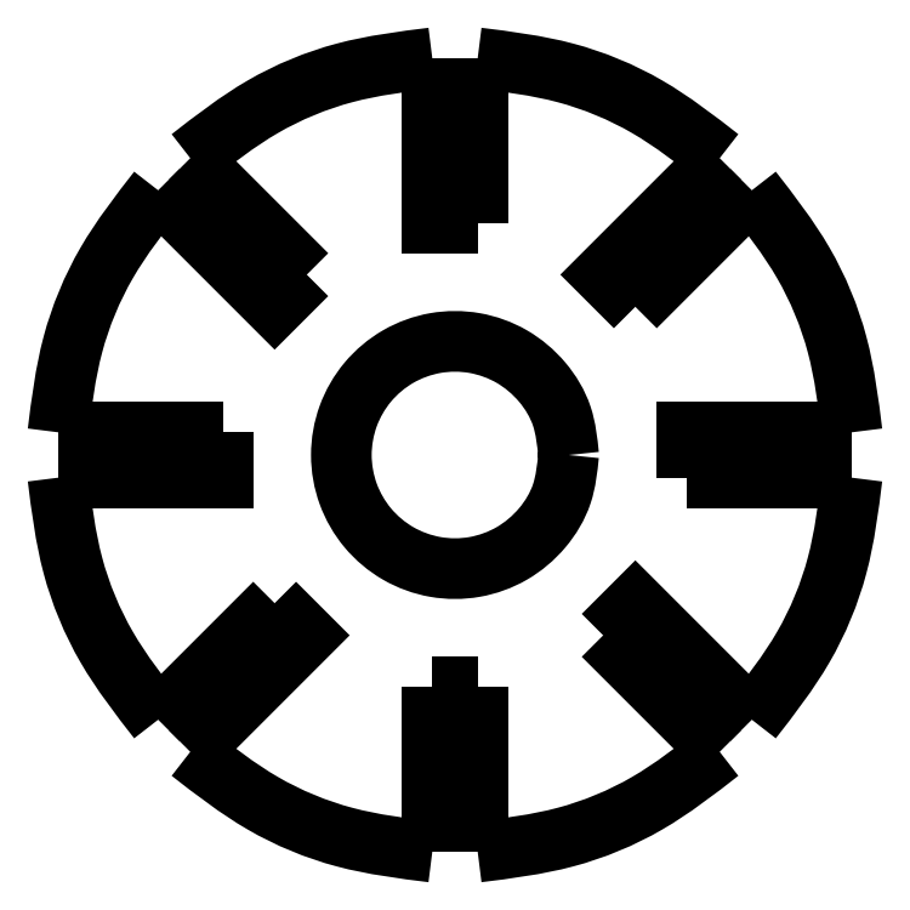
<metadata>
{"format":"dxf","ext":"dxf","renderer":"ezdxf+matplotlib","layout":"modelspace","background":"white","min_lineweight":24,"dpi":150}
</metadata>
<code>
0
SECTION
2
ENTITIES
0
SPLINE
8
0
70
0
71
3
72
10
73
6
74
4
40
0
40
0
40
0
40
0
40
8.35
40
16.65
40
25
40
25
40
25
40
25
10
72.45
20
25.93
30
0
10
74.17
20
28.14
30
0
10
77.58
20
32.53
30
0
10
80.83
20
40.36
30
0
10
81.52
20
45.88
30
0
10
81.86
20
48.65
30
0
11
72.45
21
25.93
31
0
11
77.28
21
32.75
31
0
11
80.45
21
40.42
31
0
11
81.86
21
48.65
31
0
0
SPLINE
8
0
70
0
71
3
72
10
73
6
74
4
40
0
40
0
40
0
40
0
40
8.35
40
16.65
40
25
40
25
40
25
40
25
10
46.72
20
13.51
30
0
10
49.49
20
13.85
30
0
10
55.01
20
14.54
30
0
10
62.84
20
17.79
30
0
10
67.23
20
21.2
30
0
10
69.44
20
22.92
30
0
11
46.72
21
13.51
31
0
11
54.95
21
14.92
31
0
11
62.62
21
18.09
31
0
11
69.44
21
22.92
31
0
0
SPLINE
8
0
70
0
71
3
72
10
73
6
74
4
40
0
40
0
40
0
40
0
40
8.35
40
16.65
40
25
40
25
40
25
40
25
10
81.86
20
52.91
30
0
10
81.52
20
55.68
30
0
10
80.83
20
61.21
30
0
10
77.58
20
69.03
30
0
10
74.17
20
73.43
30
0
10
72.45
20
75.63
30
0
11
81.86
21
52.91
31
0
11
80.45
21
61.15
31
0
11
77.28
21
68.81
31
0
11
72.45
21
75.63
31
0
0
SPLINE
8
0
70
0
71
3
72
10
73
6
74
4
40
0
40
0
40
0
40
0
40
8.35
40
16.65
40
25
40
25
40
25
40
25
10
69.44
20
78.65
30
0
10
67.23
20
80.36
30
0
10
62.84
20
83.78
30
0
10
55.01
20
87.02
30
0
10
49.49
20
87.71
30
0
10
46.72
20
88.05
30
0
11
69.44
21
78.65
31
0
11
62.62
21
83.47
31
0
11
54.95
21
86.65
31
0
11
46.72
21
88.05
31
0
0
SPLINE
8
0
70
0
71
3
72
10
73
6
74
4
40
0
40
0
40
0
40
0
40
8.35
40
16.65
40
25
40
25
40
25
40
25
10
42.45
20
88.05
30
0
10
39.69
20
87.71
30
0
10
34.16
20
87.02
30
0
10
26.34
20
83.78
30
0
10
21.94
20
80.36
30
0
10
19.74
20
78.65
30
0
11
42.45
21
88.05
31
0
11
34.22
21
86.65
31
0
11
26.56
21
83.47
31
0
11
19.74
21
78.65
31
0
0
SPLINE
8
0
70
0
71
3
72
10
73
6
74
4
40
0
40
0
40
0
40
0
40
8.35
40
16.65
40
25
40
25
40
25
40
25
10
16.72
20
75.63
30
0
10
15.01
20
73.43
30
0
10
11.59
20
69.03
30
0
10
8.351
20
61.21
30
0
10
7.662
20
55.68
30
0
10
7.316
20
52.91
30
0
11
16.72
21
75.63
31
0
11
11.9
21
68.81
31
0
11
8.722
21
61.15
31
0
11
7.316
21
52.91
31
0
0
SPLINE
8
0
70
0
71
3
72
10
73
6
74
4
40
0
40
0
40
0
40
0
40
8.35
40
16.65
40
25
40
25
40
25
40
25
10
7.316
20
48.65
30
0
10
7.662
20
45.88
30
0
10
8.351
20
40.36
30
0
10
11.59
20
32.53
30
0
10
15.01
20
28.14
30
0
10
16.72
20
25.93
30
0
11
7.316
21
48.65
31
0
11
8.722
21
40.42
31
0
11
11.9
21
32.75
31
0
11
16.72
21
25.93
31
0
0
LWPOLYLINE
8
0
90
2
70
0
10
27.66
20
36.87
30
0
10
16.72
20
25.93
30
0
0
LWPOLYLINE
8
0
90
3
70
0
10
19.74
20
22.92
30
0
10
30.68
20
33.85
30
0
10
27.66
20
36.87
30
0
0
LWPOLYLINE
8
0
90
2
70
0
10
22.78
20
52.91
30
0
10
7.316
20
52.91
30
0
0
LWPOLYLINE
8
0
90
3
70
0
10
7.316
20
48.65
30
0
10
22.78
20
48.65
30
0
10
22.78
20
52.91
30
0
0
LWPOLYLINE
8
0
90
2
70
0
10
30.68
20
67.71
30
0
10
19.74
20
78.65
30
0
0
LWPOLYLINE
8
0
90
3
70
0
10
16.72
20
75.63
30
0
10
27.66
20
64.69
30
0
10
30.68
20
67.71
30
0
0
LWPOLYLINE
8
0
90
2
70
0
10
46.72
20
72.59
30
0
10
46.72
20
88.05
30
0
0
LWPOLYLINE
8
0
90
3
70
0
10
42.45
20
88.05
30
0
10
42.45
20
72.59
30
0
10
46.72
20
72.59
30
0
0
LWPOLYLINE
8
0
90
2
70
0
10
61.52
20
64.69
30
0
10
72.45
20
75.63
30
0
0
LWPOLYLINE
8
0
90
3
70
0
10
69.44
20
78.65
30
0
10
58.5
20
67.71
30
0
10
61.52
20
64.69
30
0
0
LWPOLYLINE
8
0
90
2
70
0
10
66.39
20
48.65
30
0
10
81.86
20
48.65
30
0
0
LWPOLYLINE
8
0
90
3
70
0
10
81.86
20
52.91
30
0
10
66.39
20
52.91
30
0
10
66.39
20
48.65
30
0
0
LWPOLYLINE
8
0
90
2
70
0
10
58.5
20
33.85
30
0
10
69.44
20
22.92
30
0
0
LWPOLYLINE
8
0
90
3
70
0
10
72.45
20
25.93
30
0
10
61.52
20
36.87
30
0
10
58.5
20
33.85
30
0
0
LWPOLYLINE
8
0
90
2
70
0
10
46.72
20
13.51
30
0
10
46.72
20
28.98
30
0
0
LWPOLYLINE
8
0
90
2
70
0
10
42.45
20
28.98
30
0
10
42.45
20
13.51
30
0
0
SPLINE
8
0
70
0
71
3
72
10
73
6
74
4
40
0
40
0
40
0
40
0
40
8.35
40
16.65
40
25
40
25
40
25
40
25
10
19.74
20
22.92
30
0
10
21.94
20
21.2
30
0
10
26.34
20
17.79
30
0
10
34.16
20
14.54
30
0
10
39.69
20
13.85
30
0
10
42.45
20
13.51
30
0
11
19.74
21
22.92
31
0
11
26.56
21
18.09
31
0
11
34.22
21
14.92
31
0
11
42.45
21
13.51
31
0
0
LWPOLYLINE
8
0
90
2
70
0
10
46.72
20
28.98
30
0
10
42.45
20
28.98
30
0
0
SPLINE
8
0
70
0
71
3
72
25
73
21
74
19
40
0
40
0
40
0
40
0
40
3.722
40
7.391
40
11.11
40
14.84
40
18.5
40
22.23
40
25.95
40
29.62
40
33.34
40
37.06
40
40.73
40
44.45
40
48.18
40
51.85
40
55.57
40
59.29
40
62.96
40
66.68
40
66.68
40
66.68
40
66.68
10
55.25
20
50.78
30
0
10
55.13
20
52.03
30
0
10
54.87
20
54.5
30
0
10
52.91
20
57.78
30
0
10
50.04
20
60.21
30
0
10
46.48
20
61.5
30
0
10
42.7
20
61.5
30
0
10
39.14
20
60.21
30
0
10
36.25
20
57.78
30
0
10
34.36
20
54.5
30
0
10
33.7
20
50.78
30
0
10
34.36
20
47.06
30
0
10
36.25
20
43.79
30
0
10
39.14
20
41.35
30
0
10
42.7
20
40.06
30
0
10
46.48
20
40.06
30
0
10
50.04
20
41.35
30
0
10
52.91
20
43.79
30
0
10
54.87
20
47.06
30
0
10
55.13
20
49.53
30
0
10
55.25
20
50.78
30
0
11
55.25
21
50.78
31
0
11
54.61
21
54.45
31
0
11
52.77
21
57.62
31
0
11
49.92
21
60.02
31
0
11
46.42
21
61.29
31
0
11
42.75
21
61.29
31
0
11
39.25
21
60.02
31
0
11
36.41
21
57.62
31
0
11
34.57
21
54.45
31
0
11
33.92
21
50.78
31
0
11
34.57
21
47.12
31
0
11
36.41
21
43.94
31
0
11
39.25
21
41.54
31
0
11
42.75
21
40.27
31
0
11
46.42
21
40.27
31
0
11
49.92
21
41.54
31
0
11
52.77
21
43.94
31
0
11
54.61
21
47.12
31
0
11
55.25
21
50.78
31
0
0
LWPOLYLINE
8
0
90
1
70
1
10
55.25
20
50.78
30
0
0
ENDSEC
0
EOF

</code>
